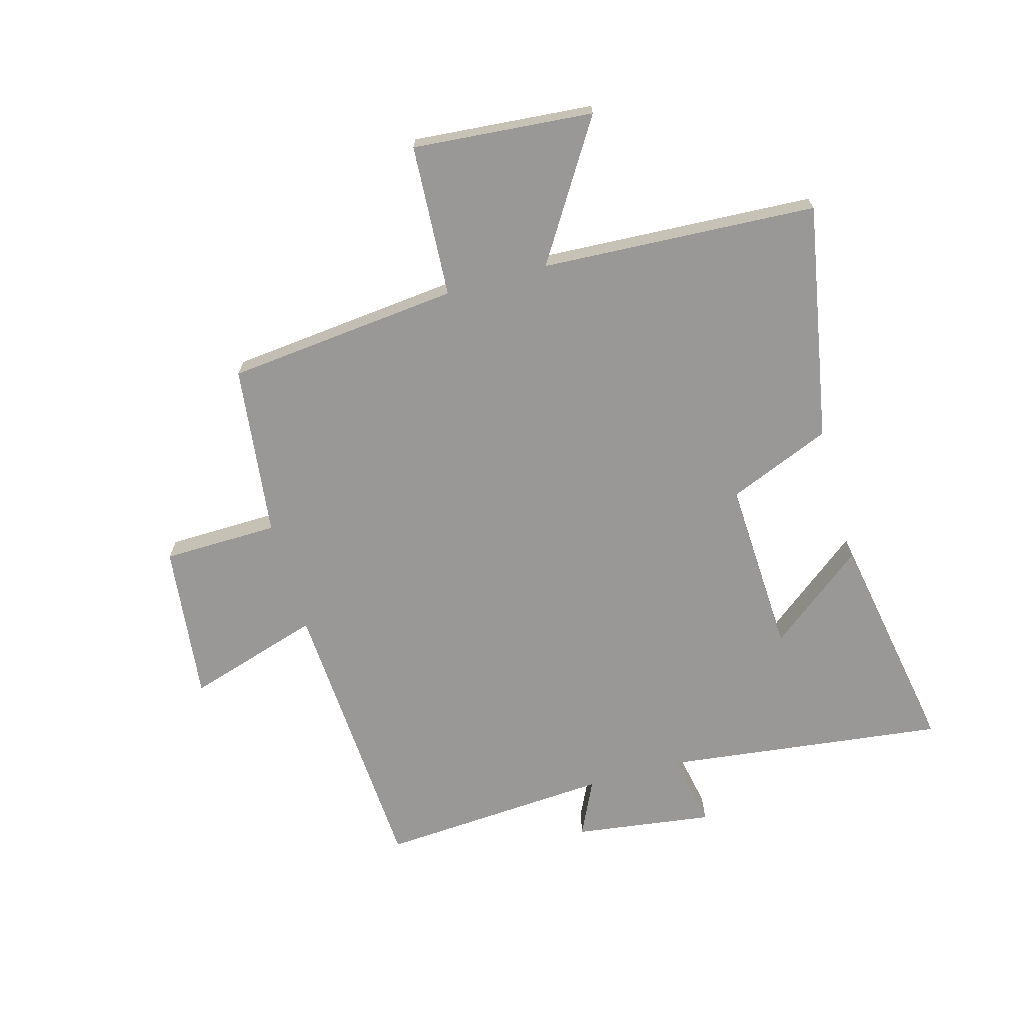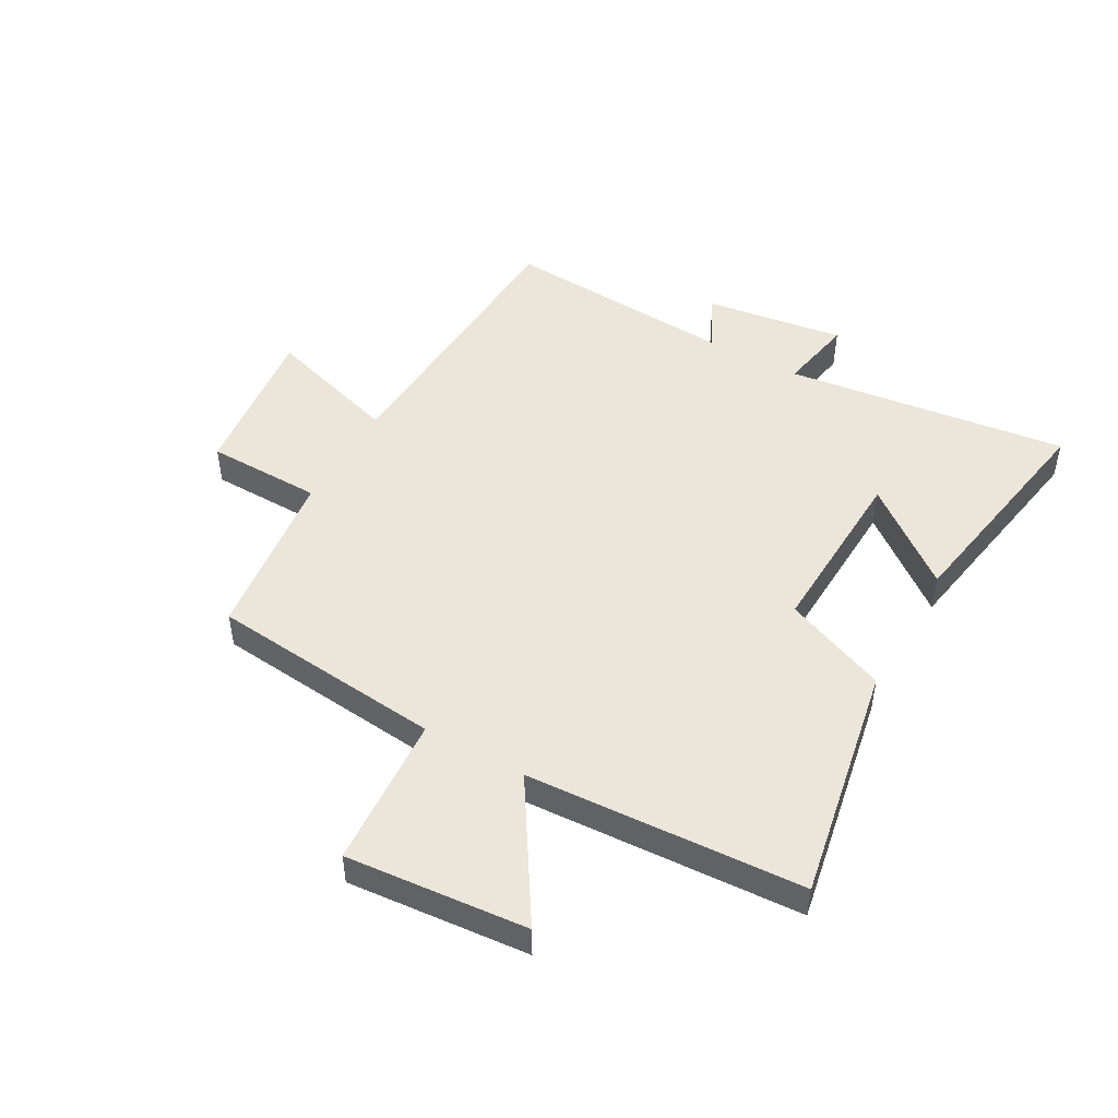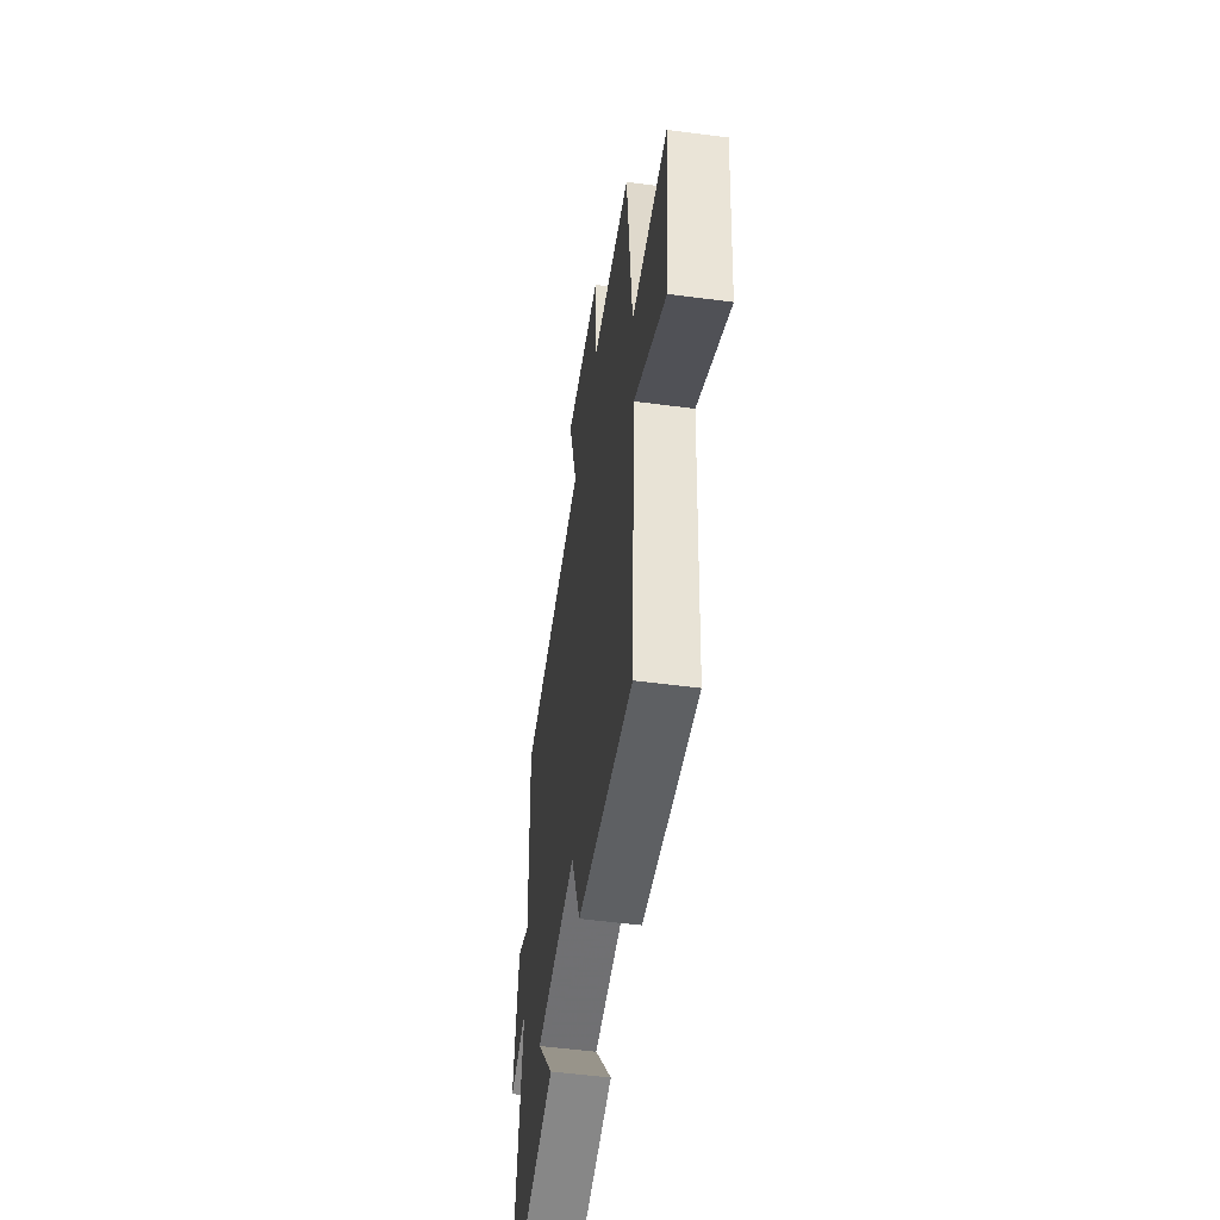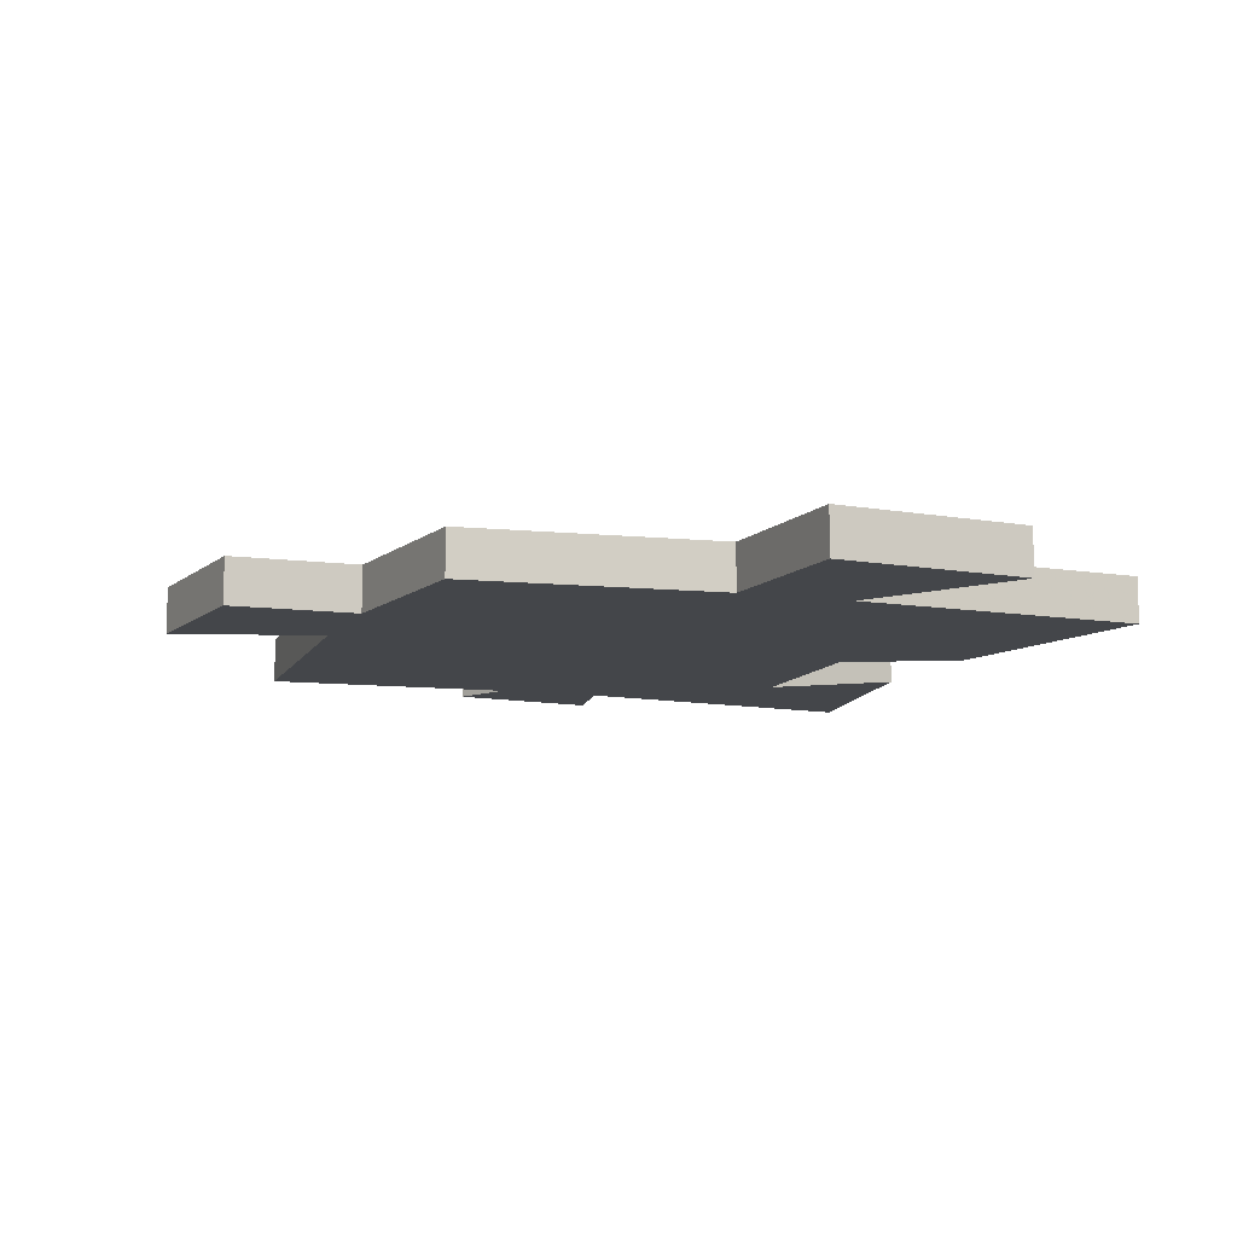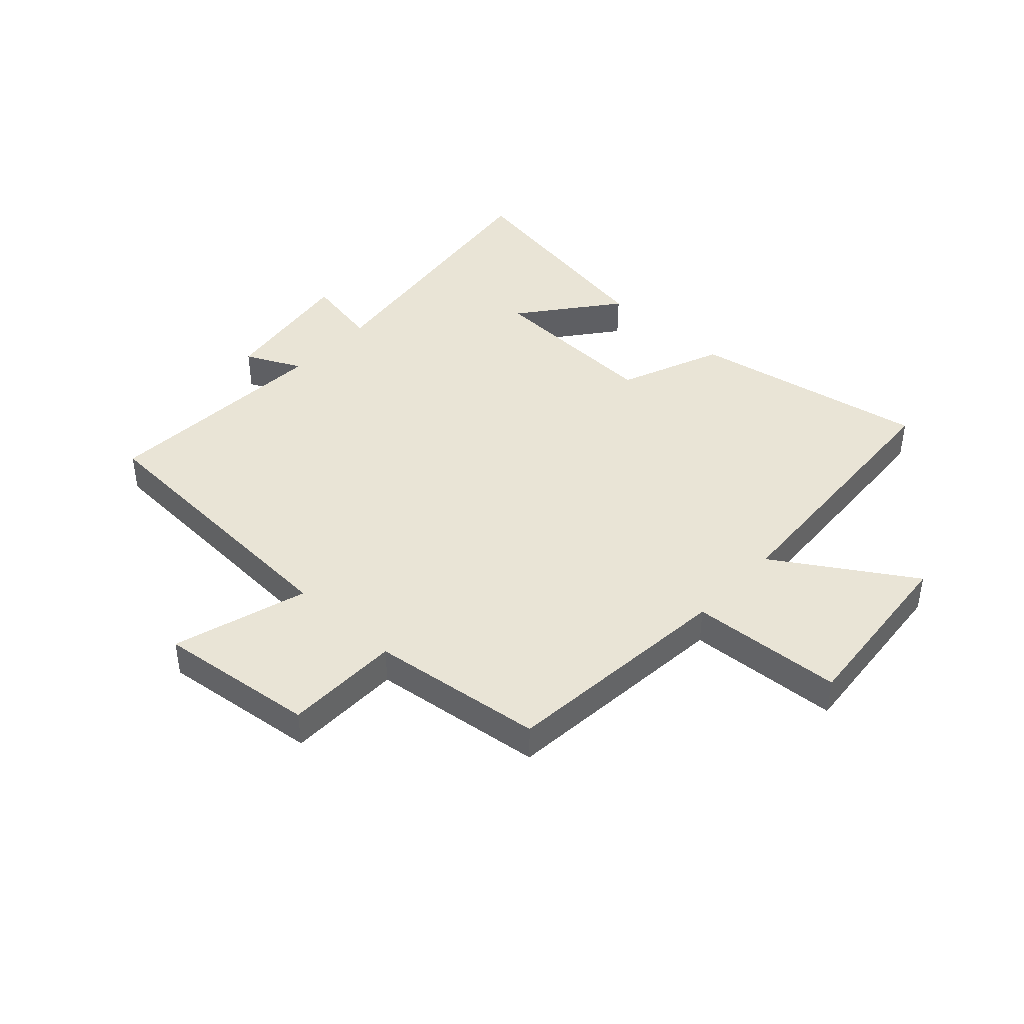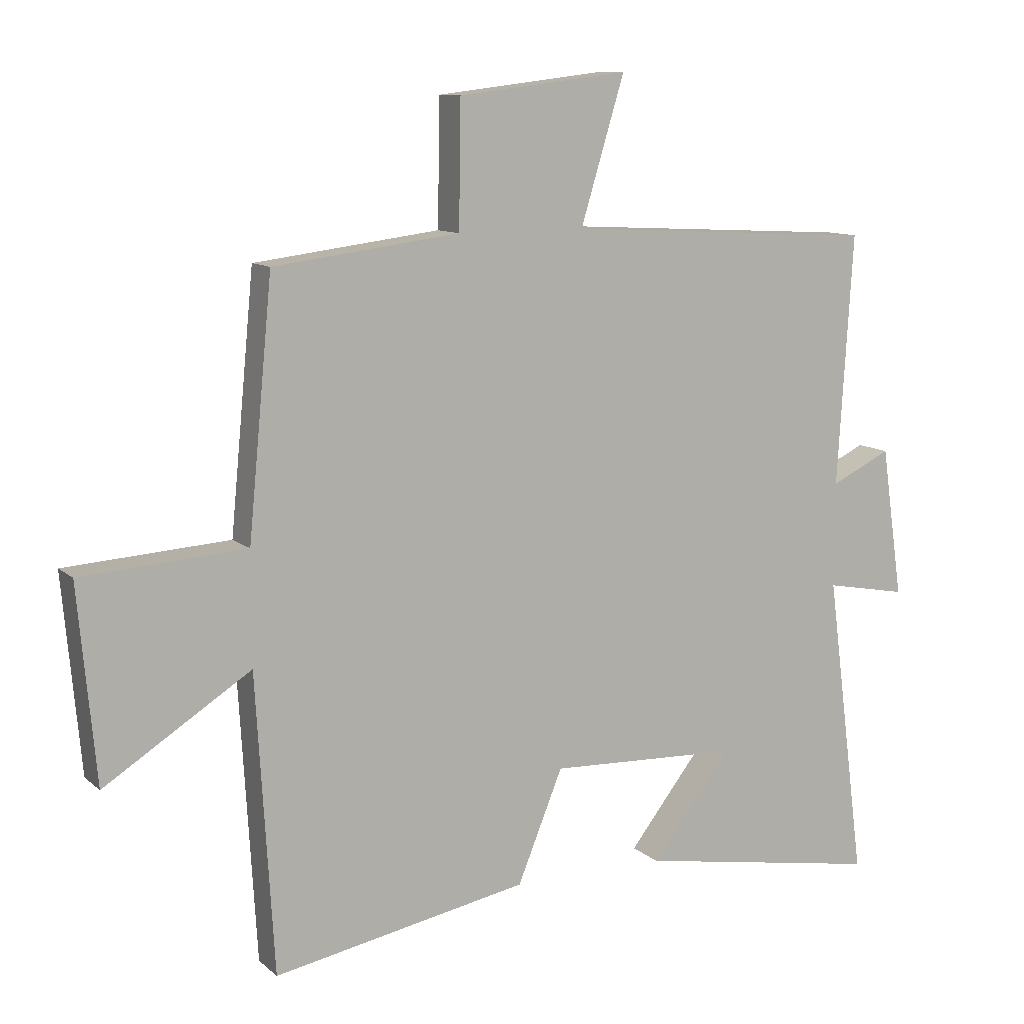
<metadata>
{"format":"obj","ext":"obj","renderer":"f3d","projection":"perspective","resolution":1024,"background":"white","views":[{"elev":-68.6,"azim":106.0,"up":"+Y"},{"elev":48.3,"azim":119.5,"up":"+Y"},{"elev":-52.7,"azim":81.9,"up":"+Z"},{"elev":-9.8,"azim":69.8,"up":"+Y"},{"elev":42.7,"azim":42.8,"up":"+Y"},{"elev":10.6,"azim":152.6,"up":"+Z"}]}
</metadata>
<code>
v 0.462 0.07 0.463
v 0.5 0.07 0.067
v 0.759 0.07 0.05
v 0.731 0.07 -0.256
v 0.5 0.07 -0.109
v 0.472 0.07 -0.576
v 0.07 0.07 -0.5
v -0.001 0.07 -0.325
v -0.301 0.07 -0.337
v -0.174 0.07 -0.5
v -0.562 0.07 -0.566
v -0.5 0.07 -0.087
v -0.629 0.07 -0.111
v -0.595 0.07 0.125
v -0.5 0.07 0.079
v -0.524 0.07 0.474
v -0.033 0.07 0.5
v -0.102 0.07 0.728
v 0.166 0.07 0.696
v 0.169 0.07 0.5
v 0.462 0 0.463
v 0.5 0 0.067
v 0.759 0 0.05
v 0.731 0 -0.256
v 0.5 0 -0.109
v 0.472 0 -0.576
v 0.07 0 -0.5
v -0.001 0 -0.325
v -0.301 0 -0.337
v -0.174 0 -0.5
v -0.562 0 -0.566
v -0.5 0 -0.087
v -0.629 0 -0.111
v -0.595 0 0.125
v -0.5 0 0.079
v -0.524 0 0.474
v -0.033 0 0.5
v -0.102 0 0.728
v 0.166 0 0.696
v 0.169 0 0.5
f 17 18 19 20
f 20 1 2
f 17 20 2
f 16 17 2
f 15 16 2
f 12 13 14 15
f 12 15 2 3
f 9 10 11 12
f 8 9 12 3
f 5 6 7 8
f 5 8 3
f 3 4 5
f 40 39 38 37
f 22 21 40
f 22 40 37
f 22 37 36
f 22 36 35
f 35 34 33 32
f 23 22 35 32
f 32 31 30 29
f 23 32 29 28
f 28 27 26 25
f 23 28 25
f 25 24 23
f 1 21 22 2
f 2 22 23 3
f 3 23 24 4
f 4 24 25 5
f 5 25 26 6
f 6 26 27 7
f 7 27 28 8
f 8 28 29 9
f 9 29 30 10
f 10 30 31 11
f 11 31 32 12
f 12 32 33 13
f 13 33 34 14
f 14 34 35 15
f 15 35 36 16
f 16 36 37 17
f 17 37 38 18
f 18 38 39 19
f 19 39 40 20
f 20 40 21 1

</code>
